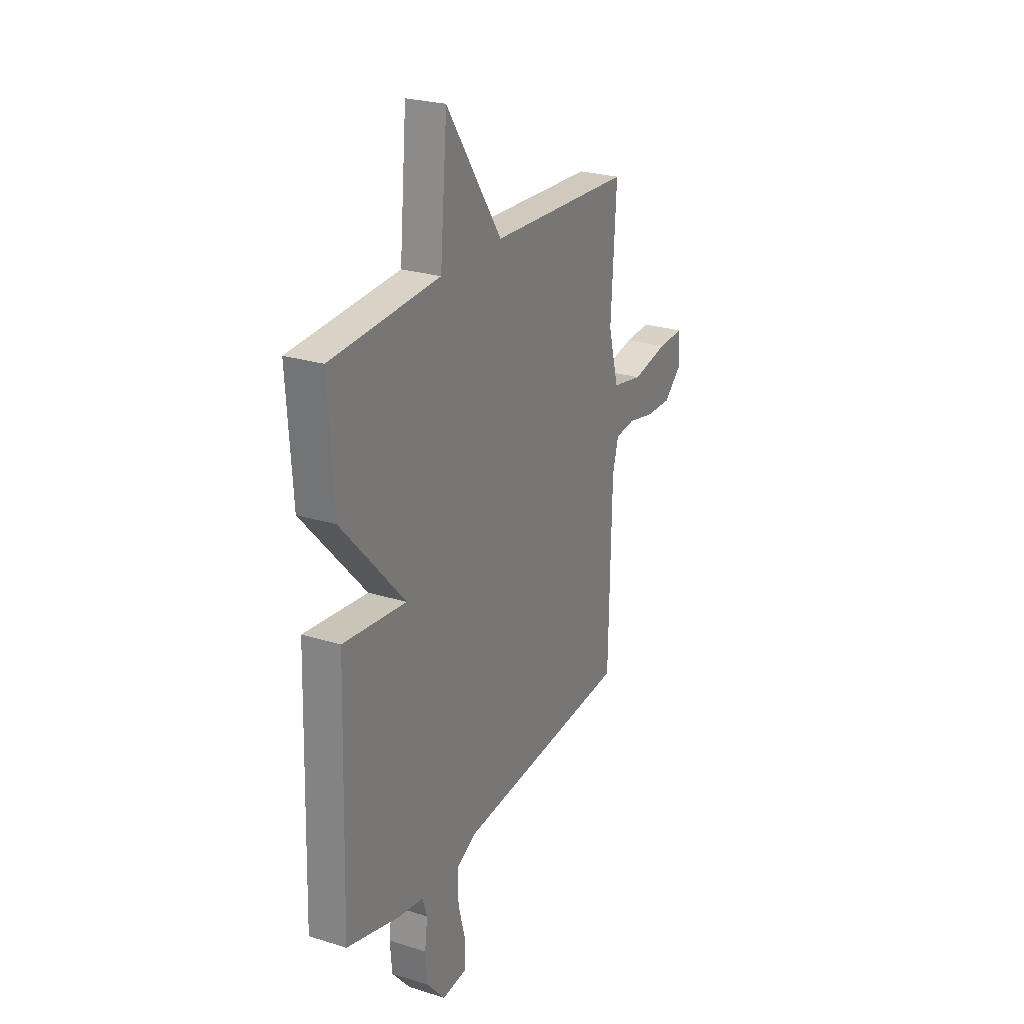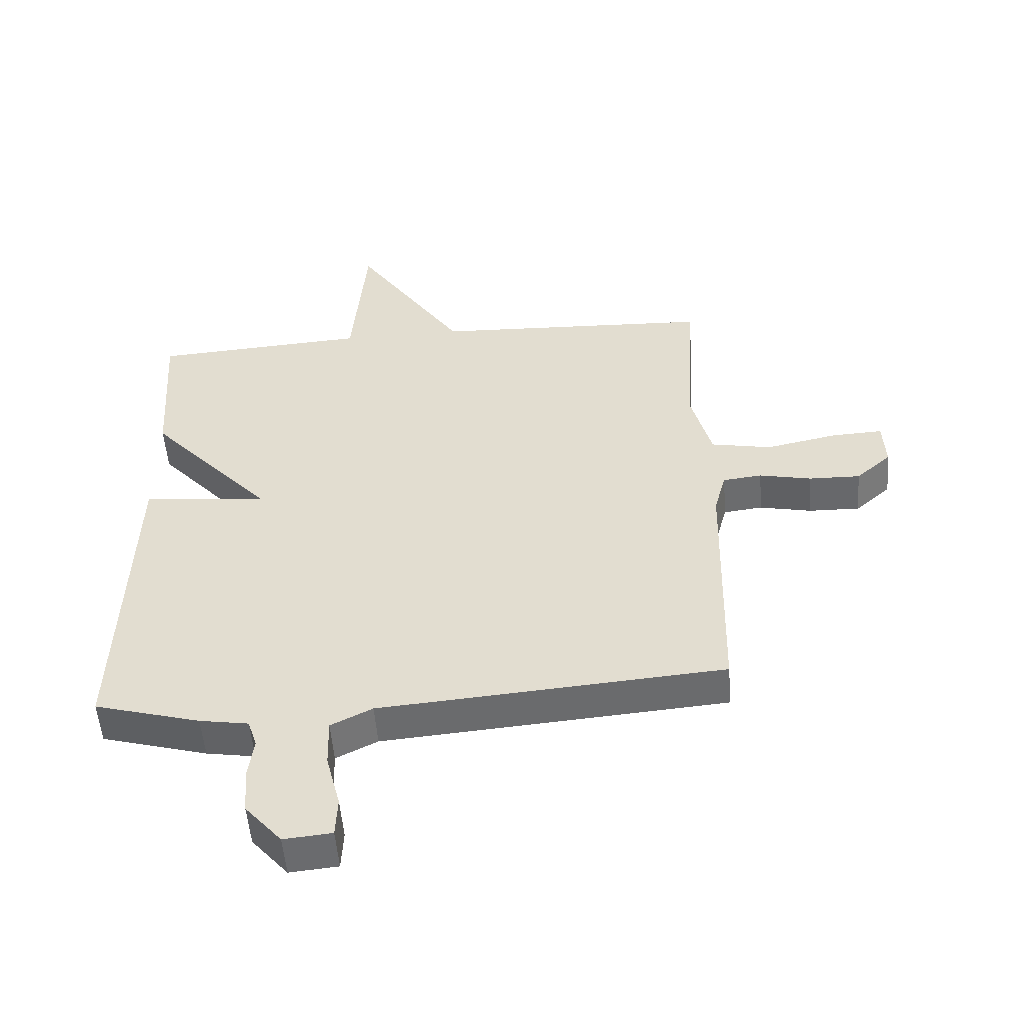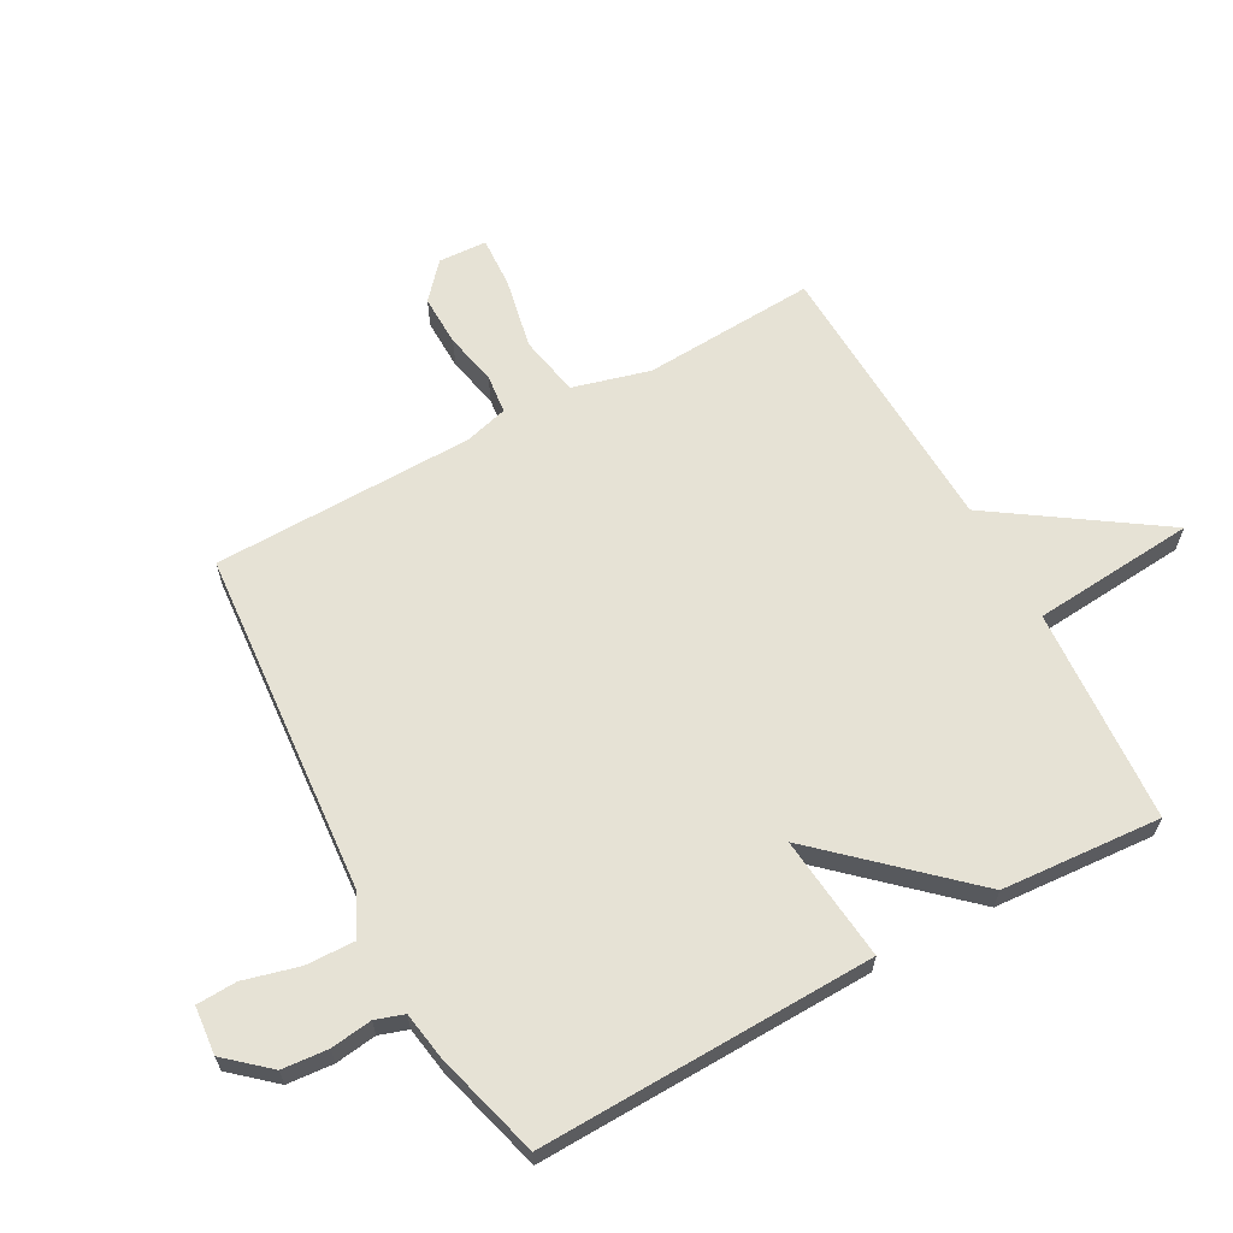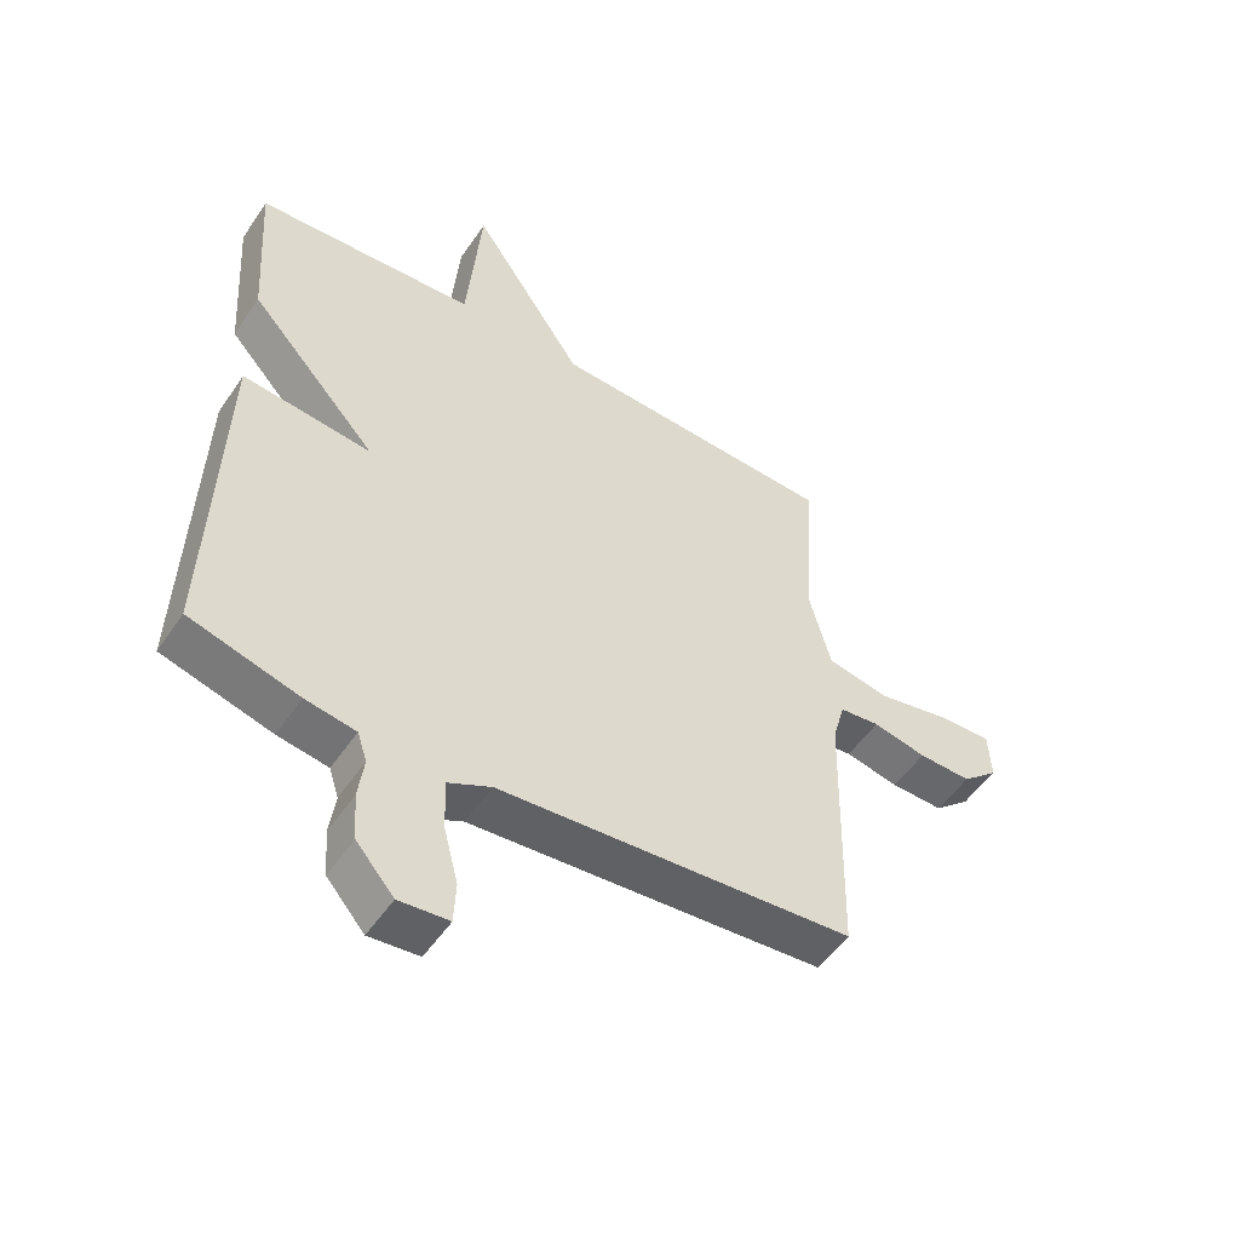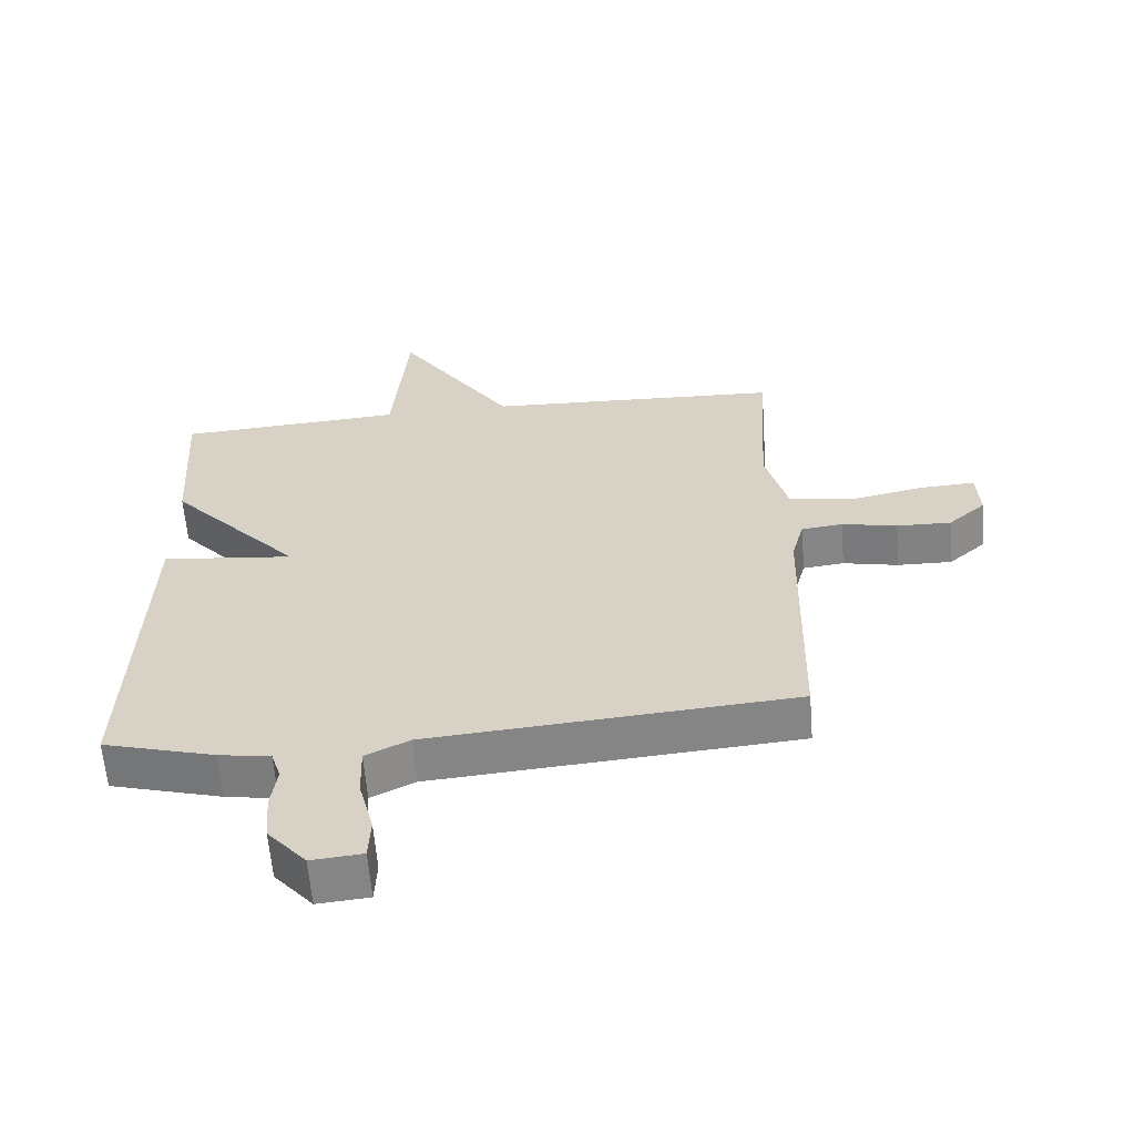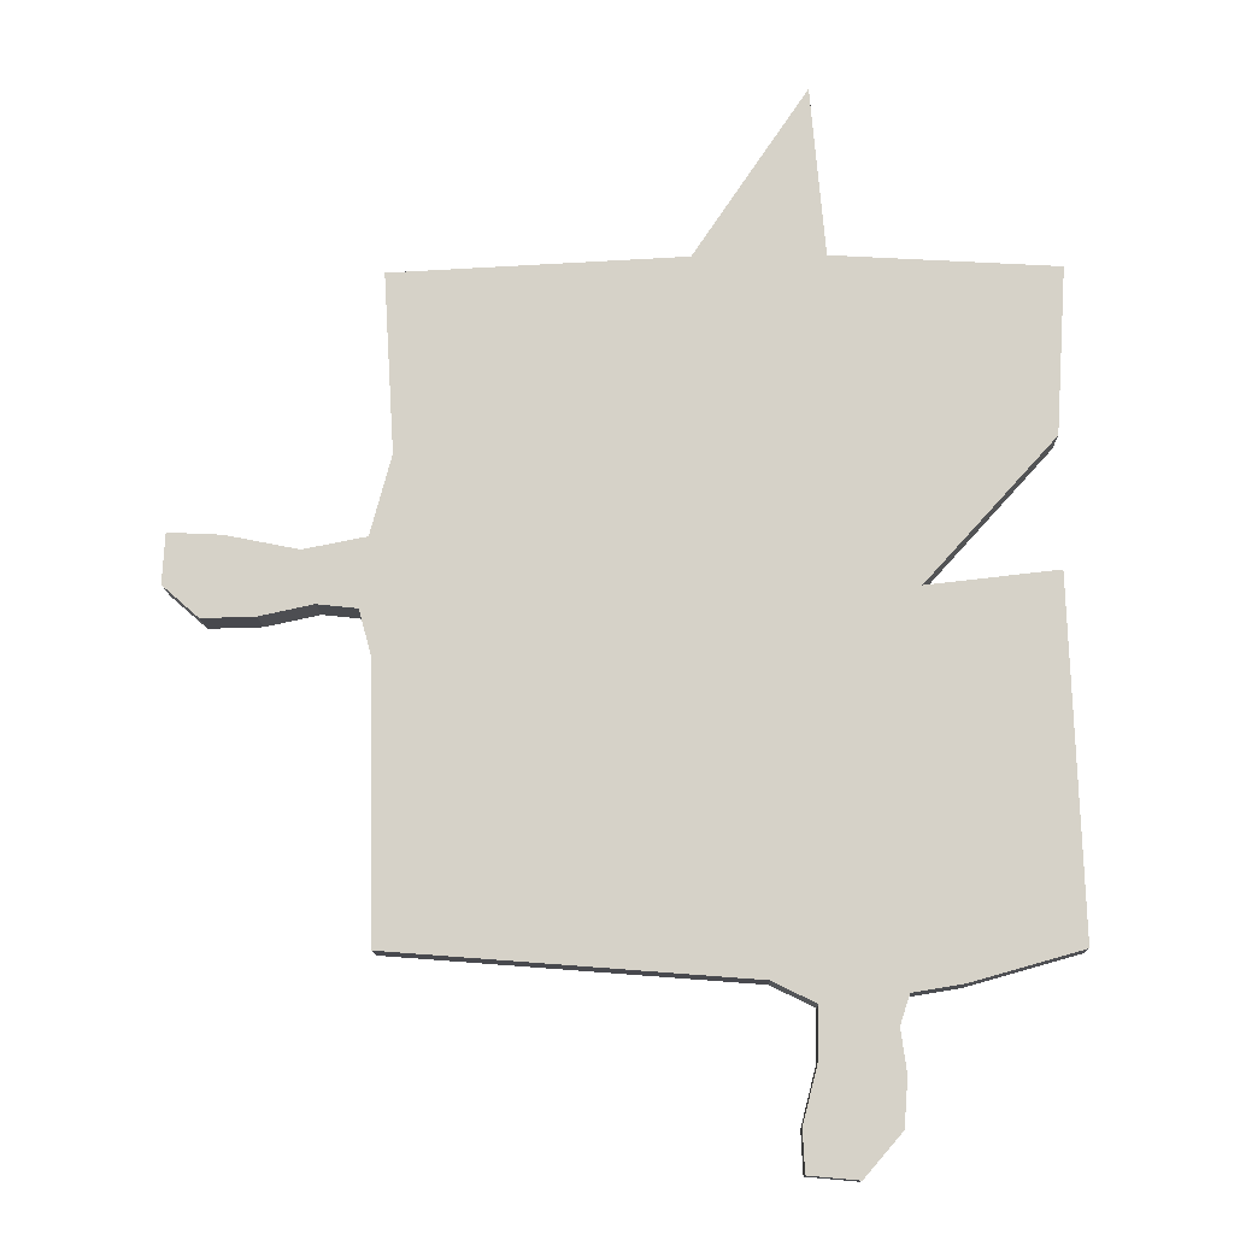
<metadata>
{"format":"obj","ext":"obj","renderer":"f3d","projection":"perspective","resolution":1024,"background":"white","views":[{"elev":25.3,"azim":-63.3,"up":"+Z"},{"elev":-52.6,"azim":4.5,"up":"+Z"},{"elev":64.0,"azim":-118.5,"up":"+Y"},{"elev":-51.9,"azim":-33.2,"up":"+Z"},{"elev":-61.1,"azim":4.6,"up":"+Z"},{"elev":-12.8,"azim":-178.4,"up":"+Z"}]}
</metadata>
<code>
v -0.5 0.07 0.5
v -0.153 0.07 0.521
v -0.13 0.07 0.784
v 0.047 0.07 0.521
v 0.5 0.07 0.5
v 0.483 0.07 0.222
v 0.516 0.07 0.098
v 0.614 0.07 0.079
v 0.728 0.07 0.102
v 0.811 0.07 0.106
v 0.815 0.07 0.028
v 0.758 0.07 -0.022
v 0.675 0.07 -0.02
v 0.591 0.07 -0.002
v 0.528 0.07 -0.009
v 0.509 0.07 -0.079
v 0.5 0.07 -0.5
v -0.056 0.07 -0.543
v -0.123 0.07 -0.576
v -0.121 0.07 -0.655
v -0.098 0.07 -0.744
v -0.101 0.07 -0.809
v -0.179 0.07 -0.816
v -0.238 0.07 -0.748
v -0.244 0.07 -0.674
v -0.235 0.07 -0.607
v -0.25 0.07 -0.561
v -0.329 0.07 -0.548
v -0.5 0.07 -0.5
v -0.483 0.07 0.042
v -0.281 0.07 0.02
v -0.483 0.07 0.242
v -0.5 0 0.5
v -0.153 0 0.521
v -0.13 0 0.784
v 0.047 0 0.521
v 0.5 0 0.5
v 0.483 0 0.222
v 0.516 0 0.098
v 0.614 0 0.079
v 0.728 0 0.102
v 0.811 0 0.106
v 0.815 0 0.028
v 0.758 0 -0.022
v 0.675 0 -0.02
v 0.591 0 -0.002
v 0.528 0 -0.009
v 0.509 0 -0.079
v 0.5 0 -0.5
v -0.056 0 -0.543
v -0.123 0 -0.576
v -0.121 0 -0.655
v -0.098 0 -0.744
v -0.101 0 -0.809
v -0.179 0 -0.816
v -0.238 0 -0.748
v -0.244 0 -0.674
v -0.235 0 -0.607
v -0.25 0 -0.561
v -0.329 0 -0.548
v -0.5 0 -0.5
v -0.483 0 0.042
v -0.281 0 0.02
v -0.483 0 0.242
f 31 32 1 2
f 29 30 31
f 28 29 31
f 27 28 31
f 26 27 31 2
f 24 25 26
f 23 24 26
f 22 23 26
f 21 22 26
f 20 21 26
f 19 20 26 2
f 2 3 4
f 19 2 4
f 18 19 4
f 16 17 18 4
f 15 16 4
f 14 15 4
f 12 13 14
f 11 12 14
f 10 11 14
f 9 10 14
f 8 9 14
f 7 8 14
f 7 14 4
f 6 7 4
f 4 5 6
f 34 33 64 63
f 63 62 61
f 63 61 60
f 63 60 59
f 34 63 59 58
f 58 57 56
f 58 56 55
f 58 55 54
f 58 54 53
f 58 53 52
f 34 58 52 51
f 36 35 34
f 36 34 51
f 36 51 50
f 36 50 49 48
f 36 48 47
f 36 47 46
f 46 45 44
f 46 44 43
f 46 43 42
f 46 42 41
f 46 41 40
f 46 40 39
f 36 46 39
f 36 39 38
f 38 37 36
f 1 33 34 2
f 2 34 35 3
f 3 35 36 4
f 4 36 37 5
f 5 37 38 6
f 6 38 39 7
f 7 39 40 8
f 8 40 41 9
f 9 41 42 10
f 10 42 43 11
f 11 43 44 12
f 12 44 45 13
f 13 45 46 14
f 14 46 47 15
f 15 47 48 16
f 16 48 49 17
f 17 49 50 18
f 18 50 51 19
f 19 51 52 20
f 20 52 53 21
f 21 53 54 22
f 22 54 55 23
f 23 55 56 24
f 24 56 57 25
f 25 57 58 26
f 26 58 59 27
f 27 59 60 28
f 28 60 61 29
f 29 61 62 30
f 30 62 63 31
f 31 63 64 32
f 32 64 33 1

</code>
